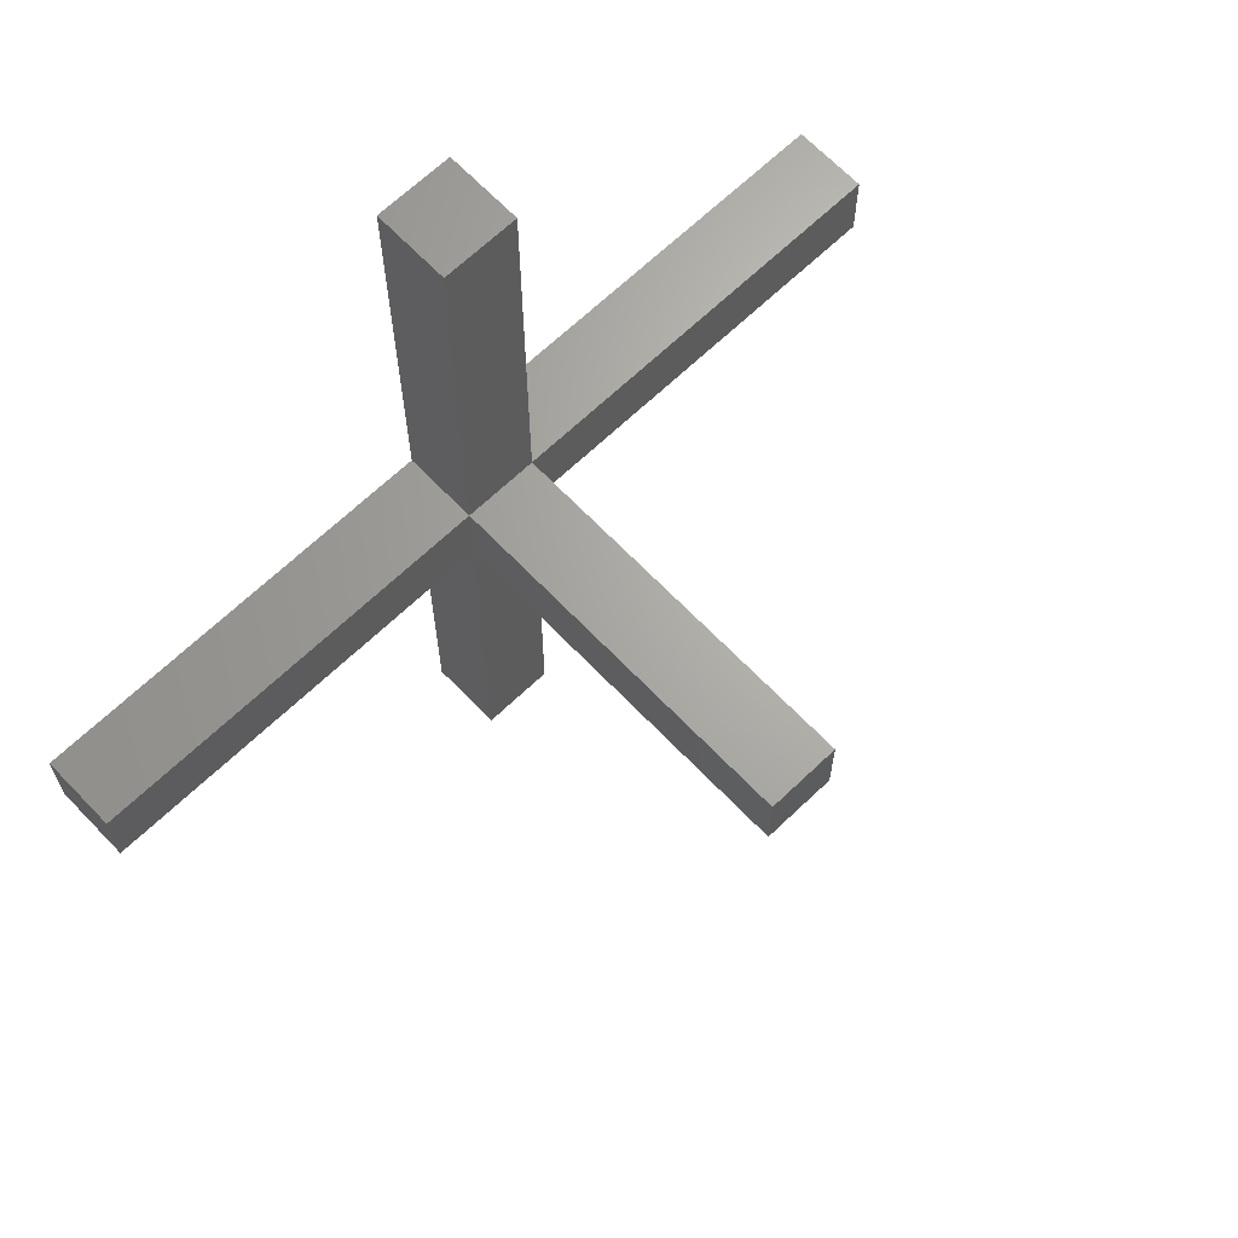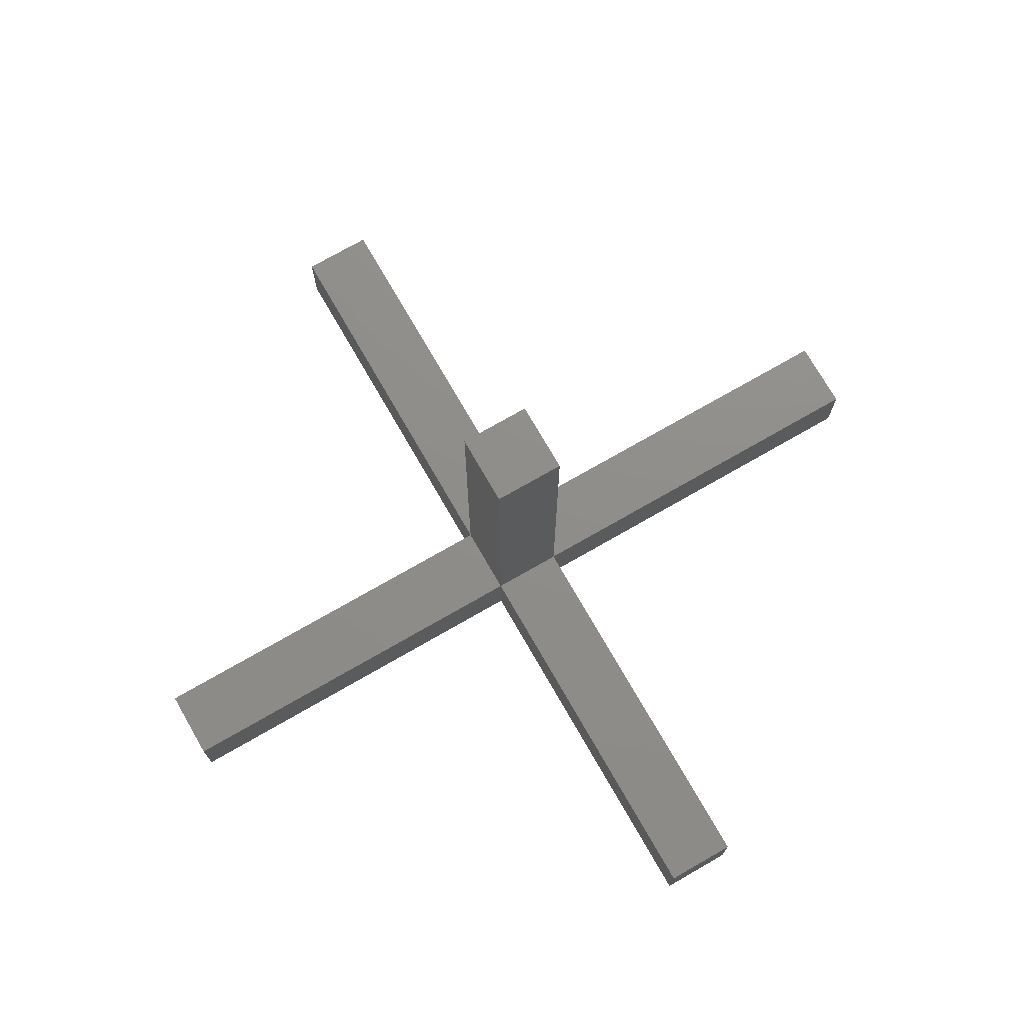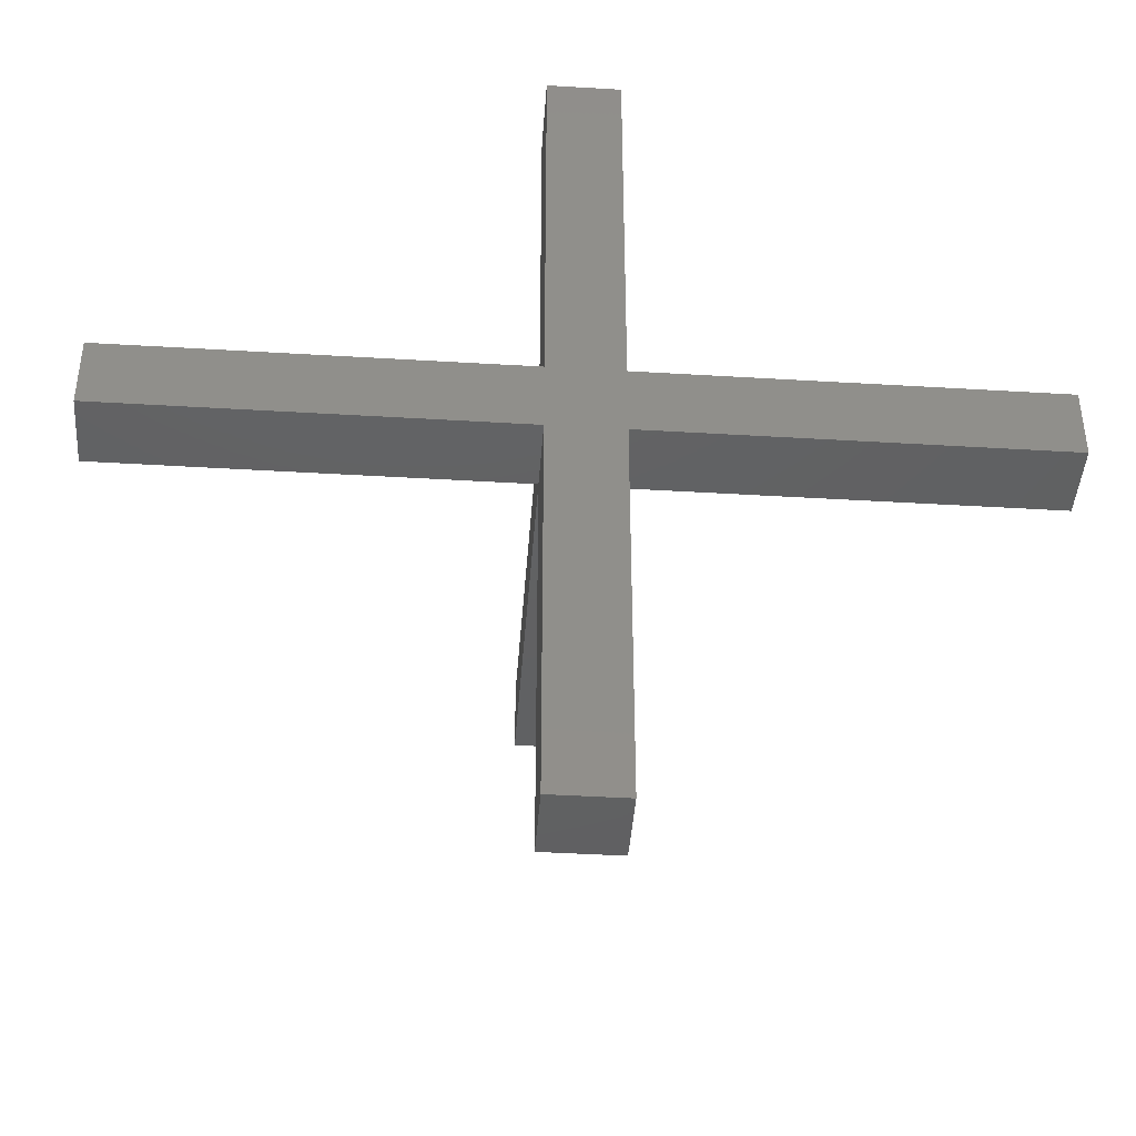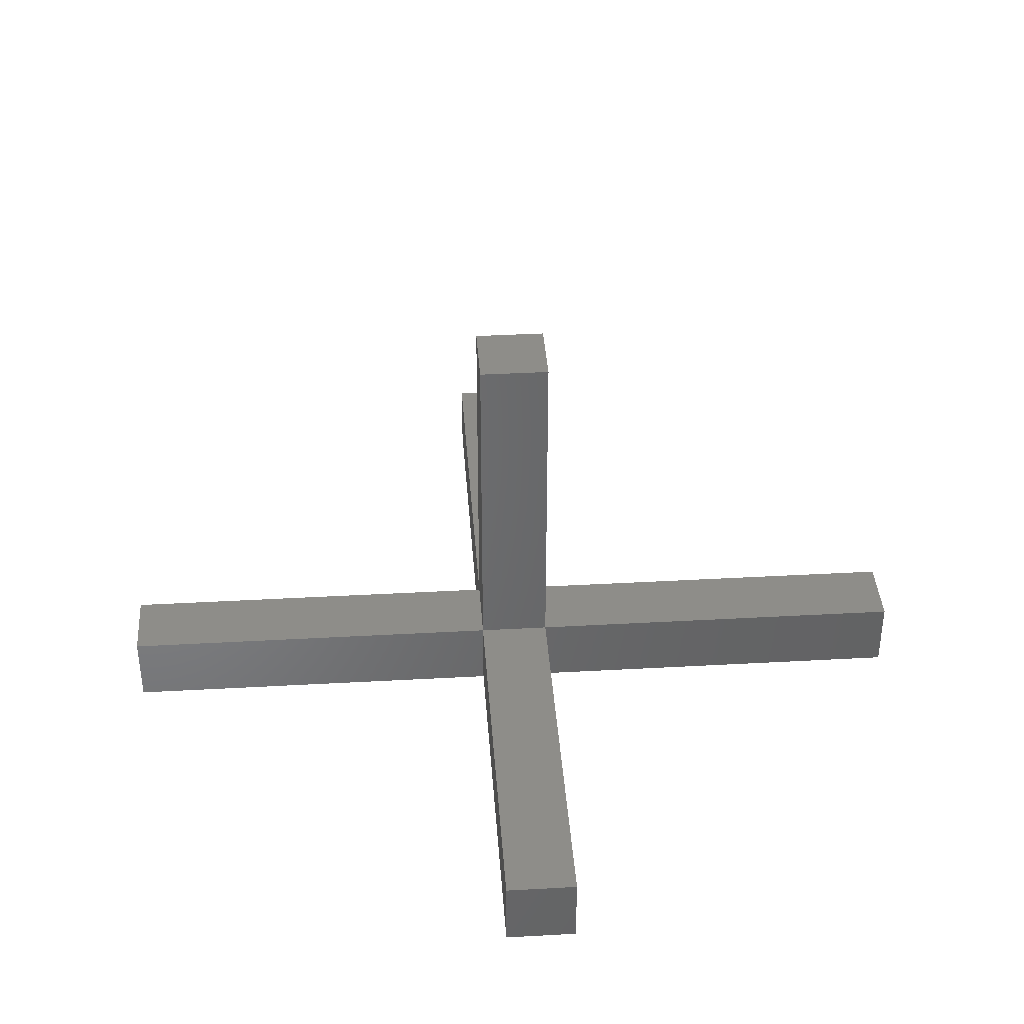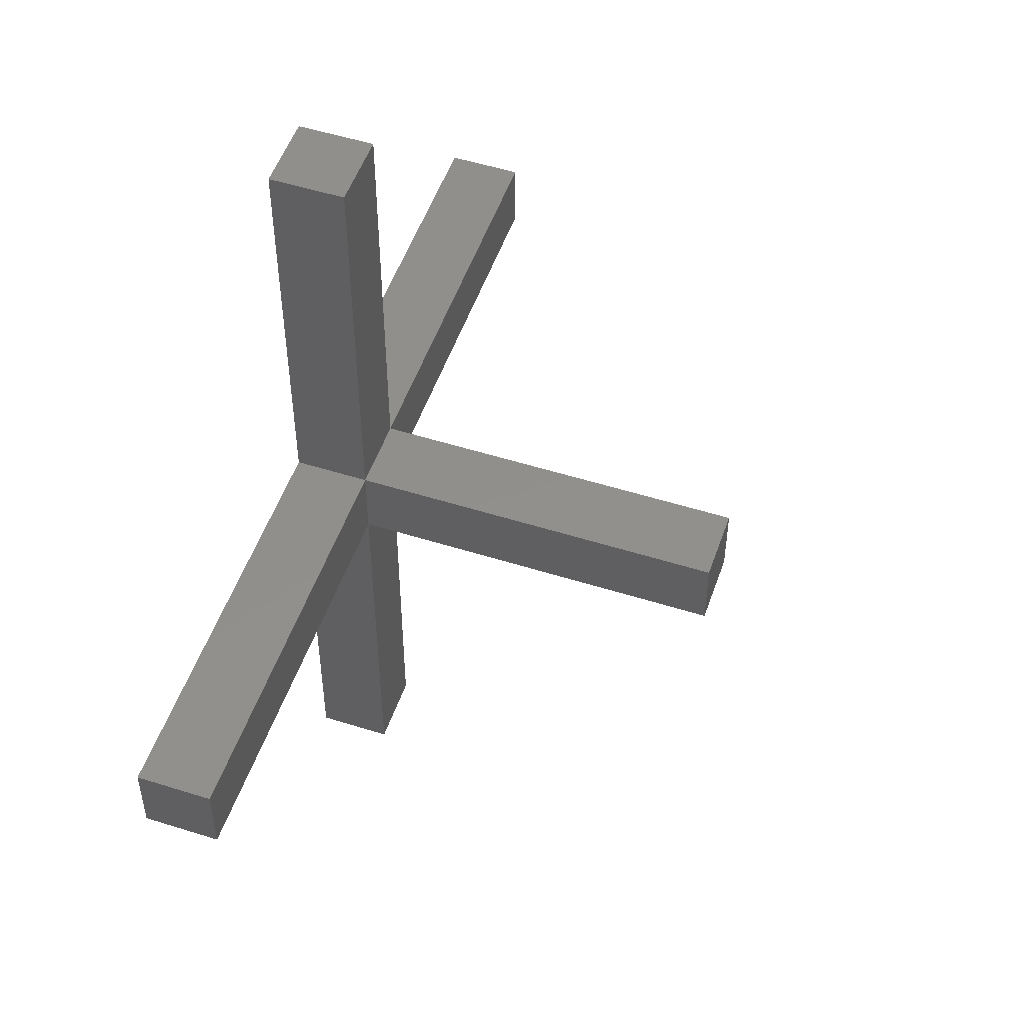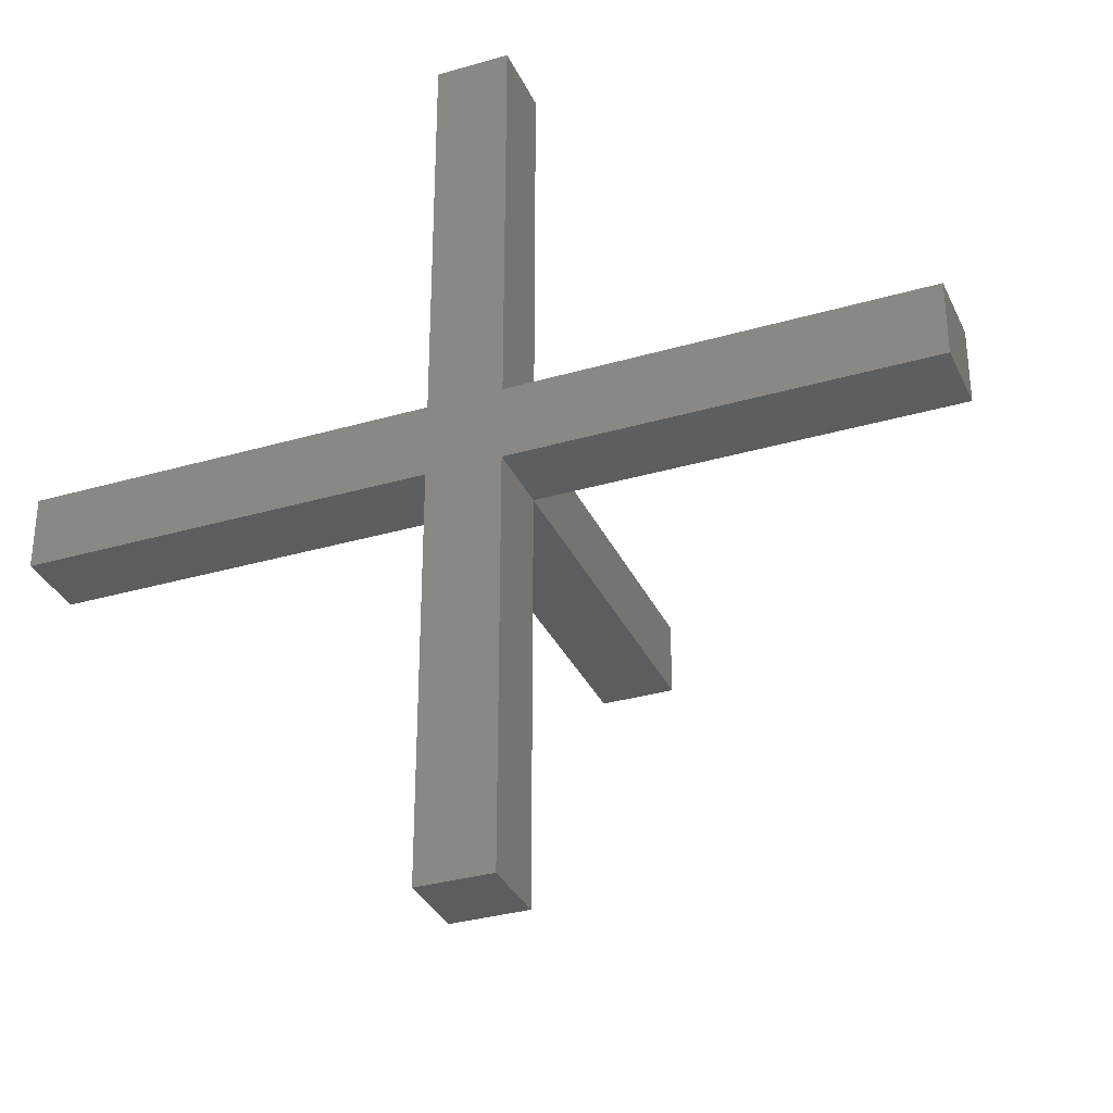
<metadata>
{"format":"stl","ext":"stl","renderer":"f3d","projection":"perspective","resolution":1024,"background":"white","views":[{"elev":66.5,"azim":-43.8,"up":"+Y"},{"elev":73.8,"azim":150.1,"up":"+Z"},{"elev":-42.7,"azim":175.9,"up":"+Y"},{"elev":38.8,"azim":-94.0,"up":"+Z"},{"elev":51.8,"azim":-71.1,"up":"+Y"},{"elev":-32.9,"azim":-158.1,"up":"+Y"}]}
</metadata>
<code>
# stl→obj: 28 verts, 52 faces
v 10 -10 120
v 10 10 20
v 10 10 120
v 10 -10 20
v -10 10 120
v -10 -10 120
v -120 -10 0
v -10 10 0
v -10 -10 0
v -120 10 0
v 10 -10 0
v 10 -120 0
v 10 10 0
v -10 -120 0
v 10 120 0
v -10 120 0
v 120 10 0
v 120 -10 0
v -10 -10 20
v -10 10 20
v 120 10 20
v -120 -10 20
v 120 -10 20
v 10 120 20
v -10 120 20
v -120 10 20
v 10 -120 20
v -10 -120 20
f 1 2 3
f 2 1 4
f 5 1 3
f 1 5 6
f 7 8 9
f 8 7 10
f 9 11 12
f 11 9 13
f 9 12 14
f 8 13 9
f 13 8 15
f 15 8 16
f 11 17 18
f 17 11 13
f 19 5 20
f 5 19 6
f 2 5 3
f 5 2 20
f 17 2 21
f 2 17 13
f 19 1 6
f 1 19 4
f 7 19 22
f 19 7 9
f 11 23 4
f 23 11 18
f 23 17 21
f 17 23 18
f 2 23 21
f 23 2 4
f 2 15 24
f 15 2 13
f 25 2 24
f 2 25 20
f 8 25 16
f 25 8 20
f 15 25 24
f 25 15 16
f 26 19 20
f 19 26 22
f 7 26 10
f 26 7 22
f 8 26 20
f 26 8 10
f 27 11 4
f 11 27 12
f 19 27 4
f 27 19 28
f 14 19 9
f 19 14 28
f 14 27 28
f 27 14 12

</code>
